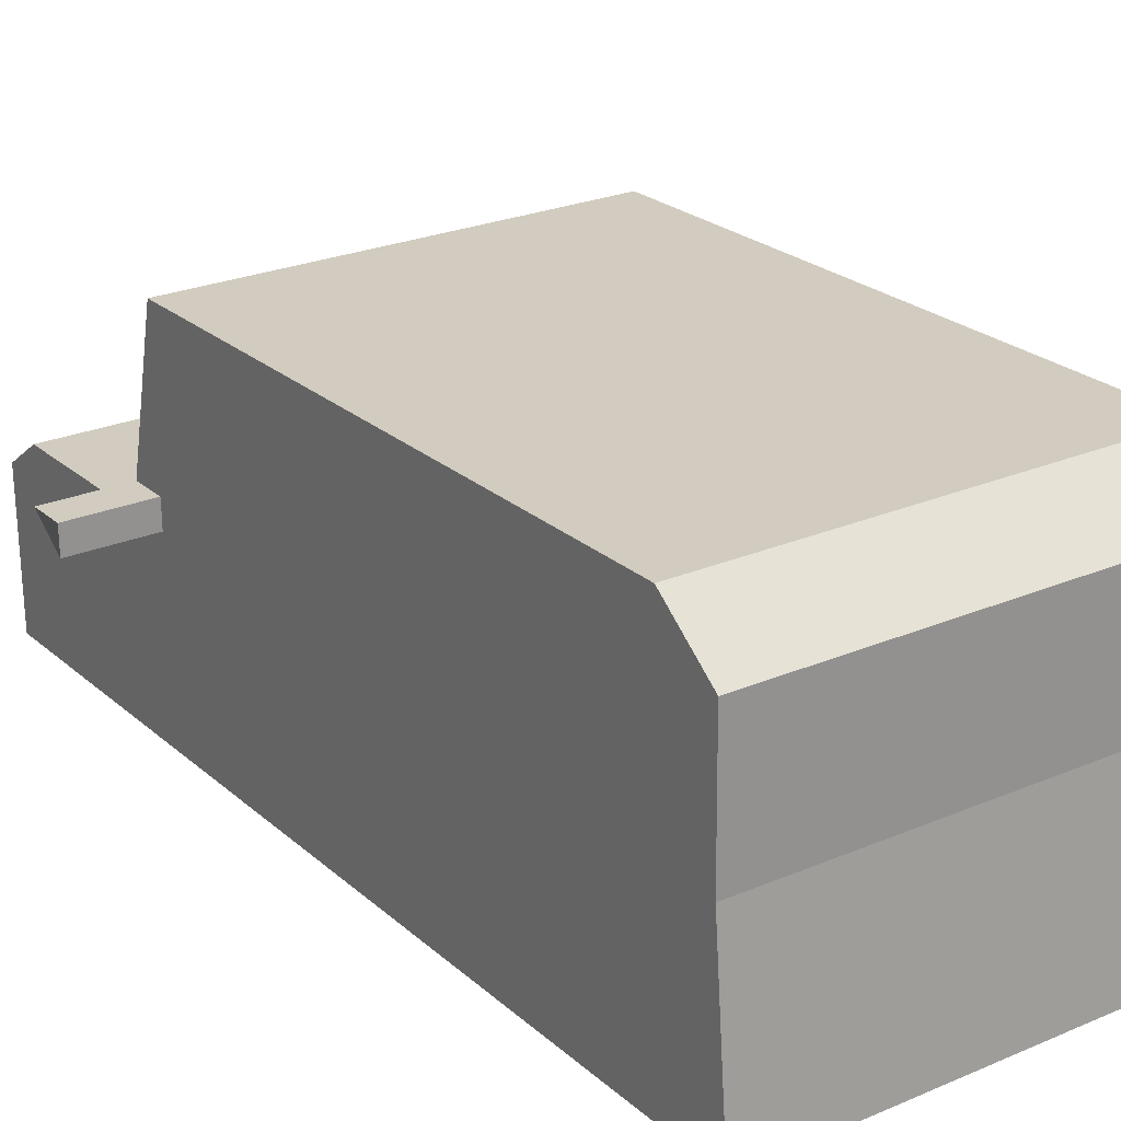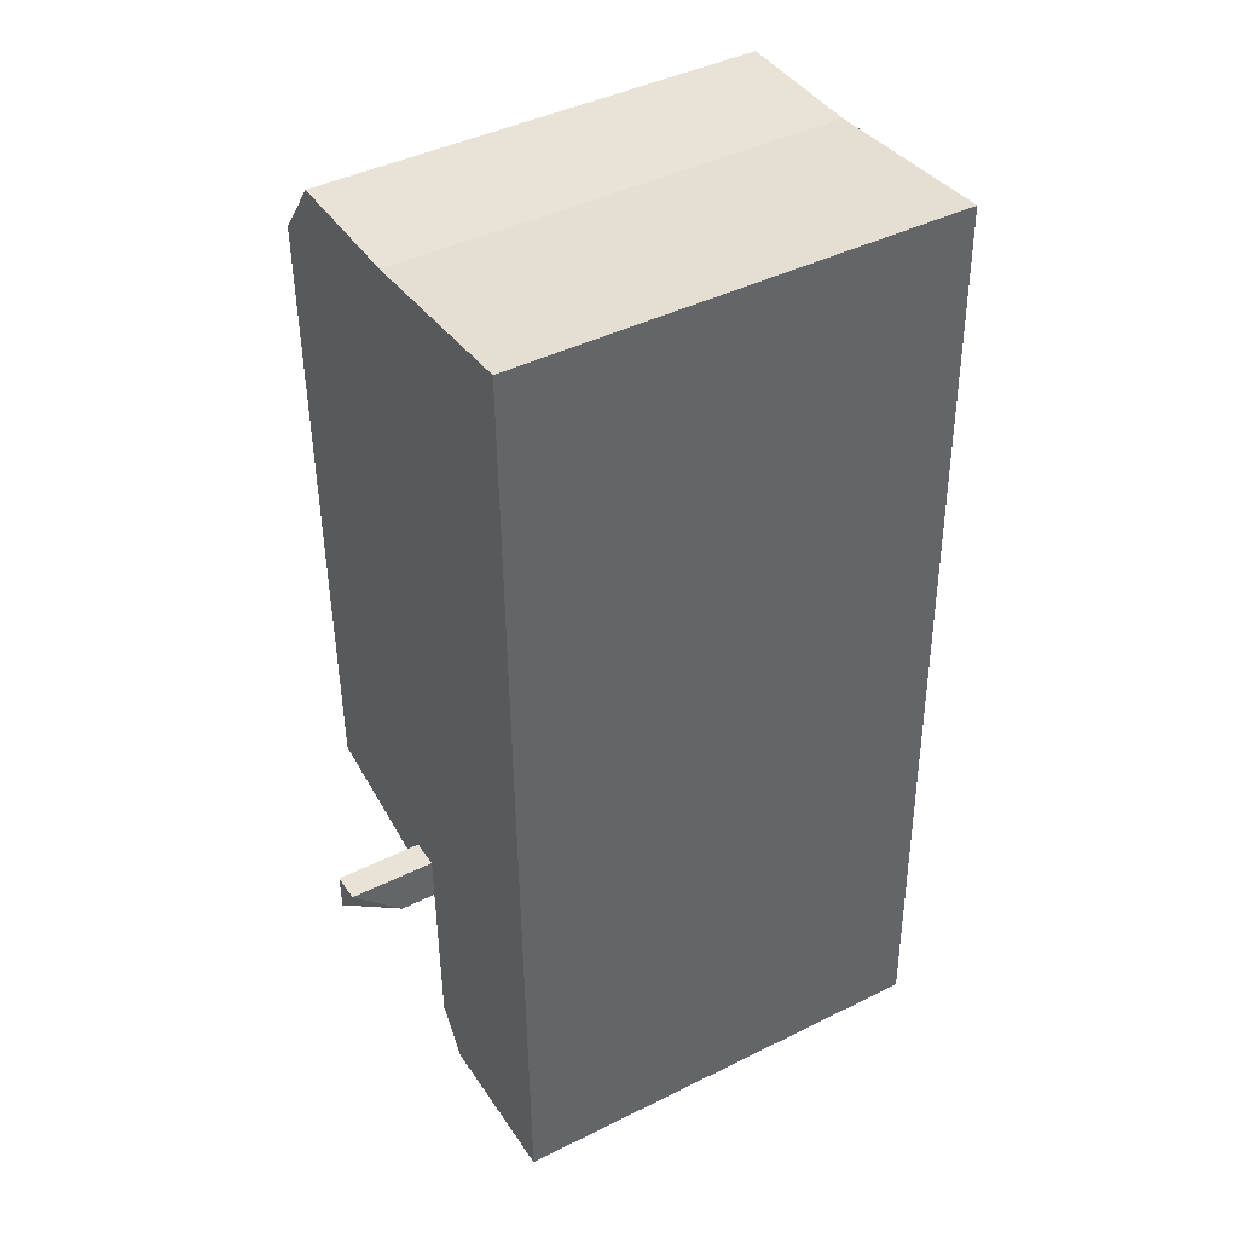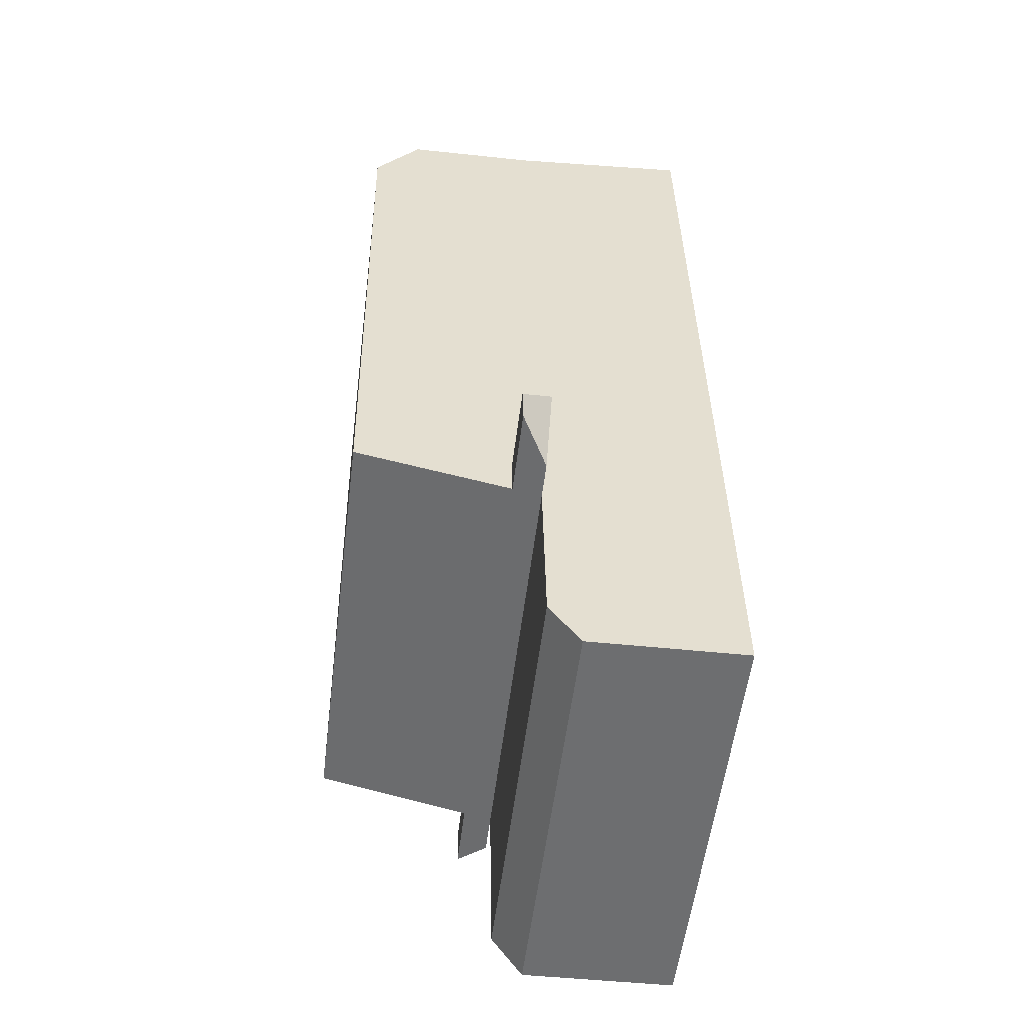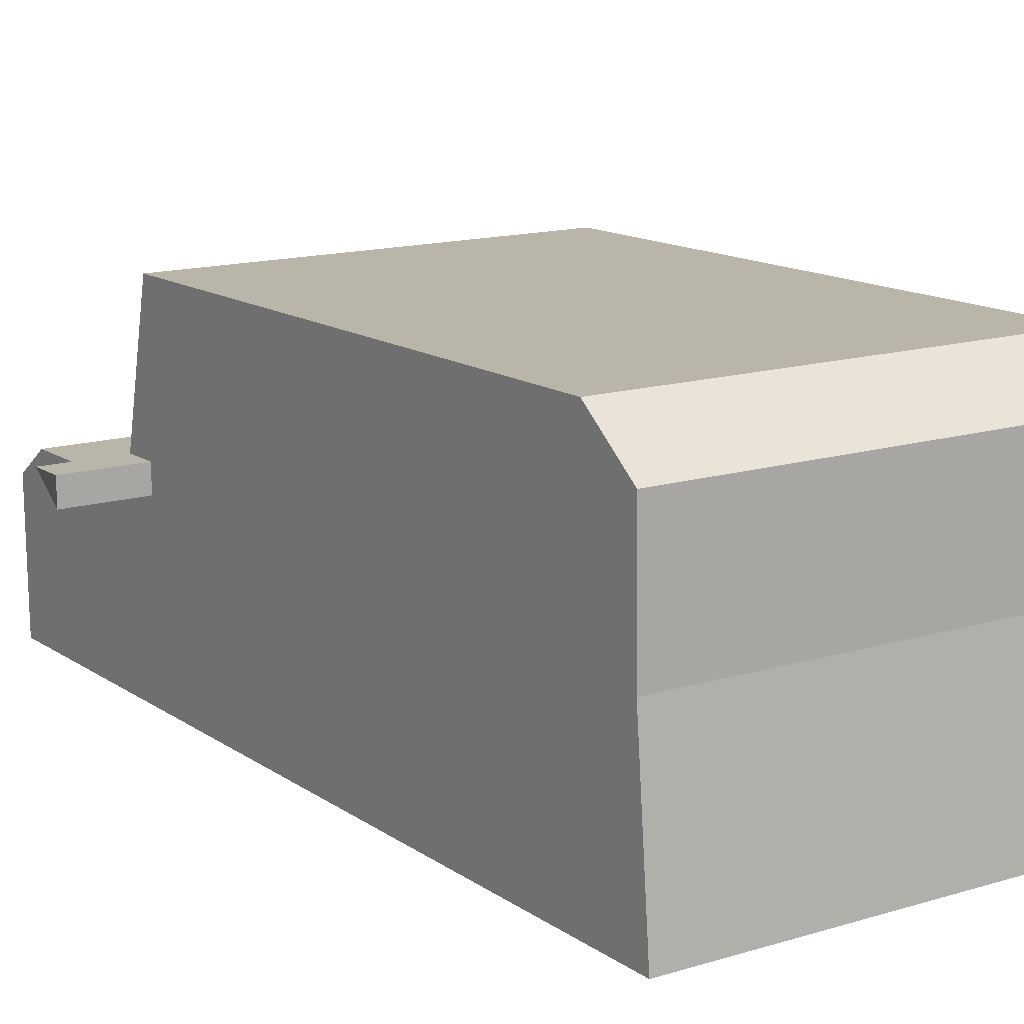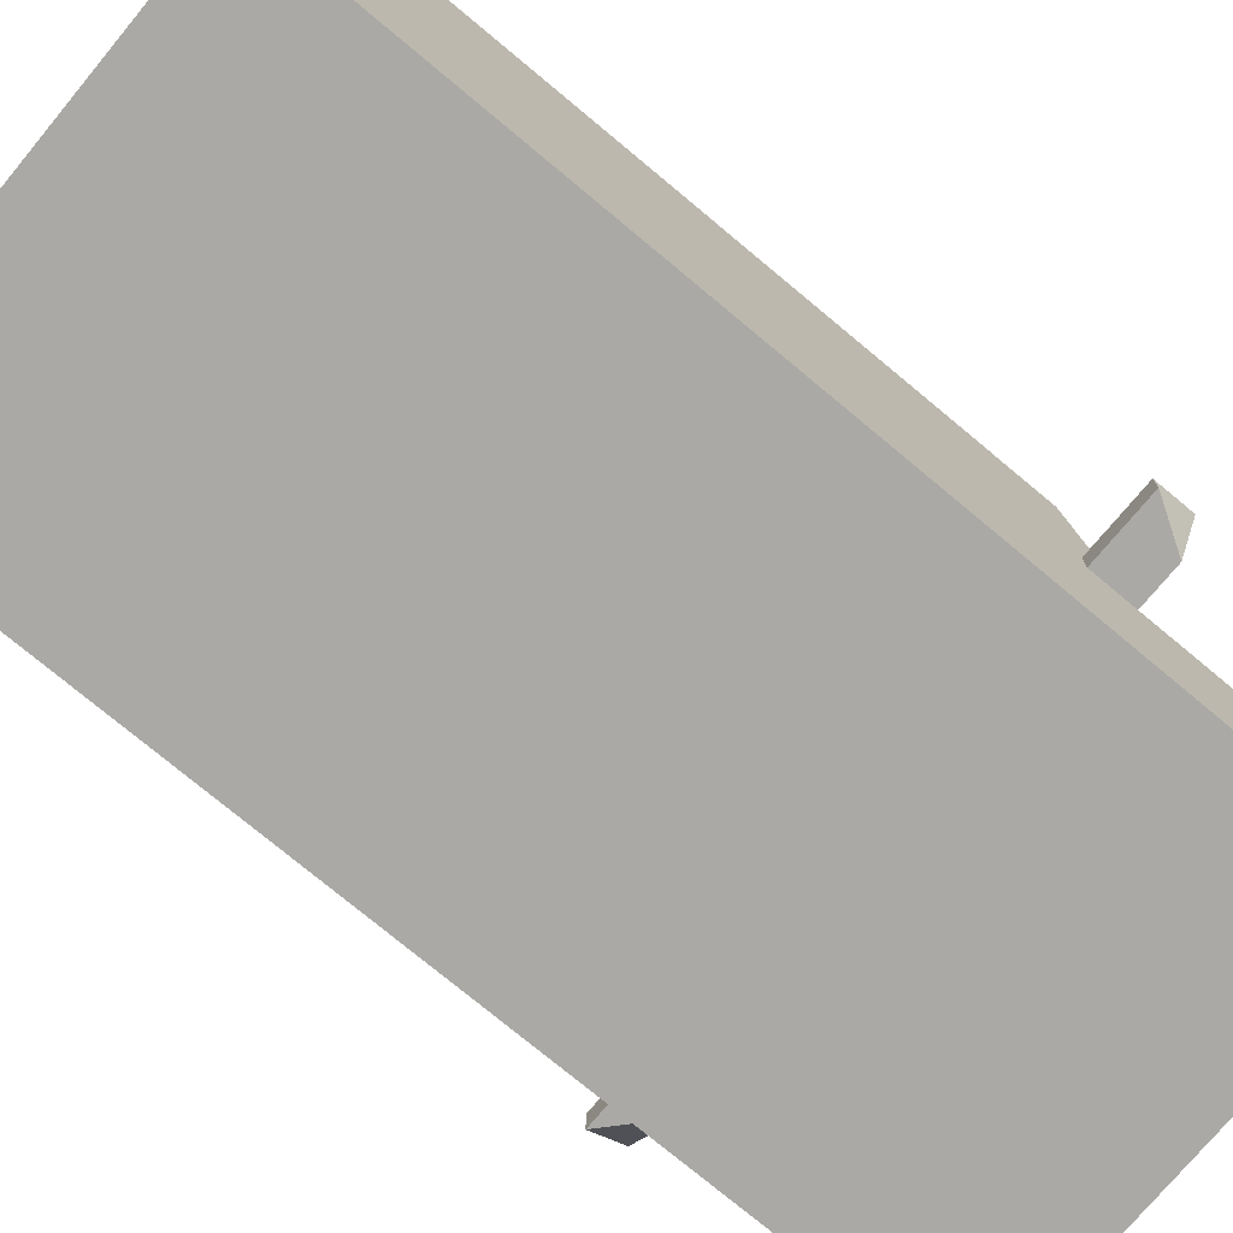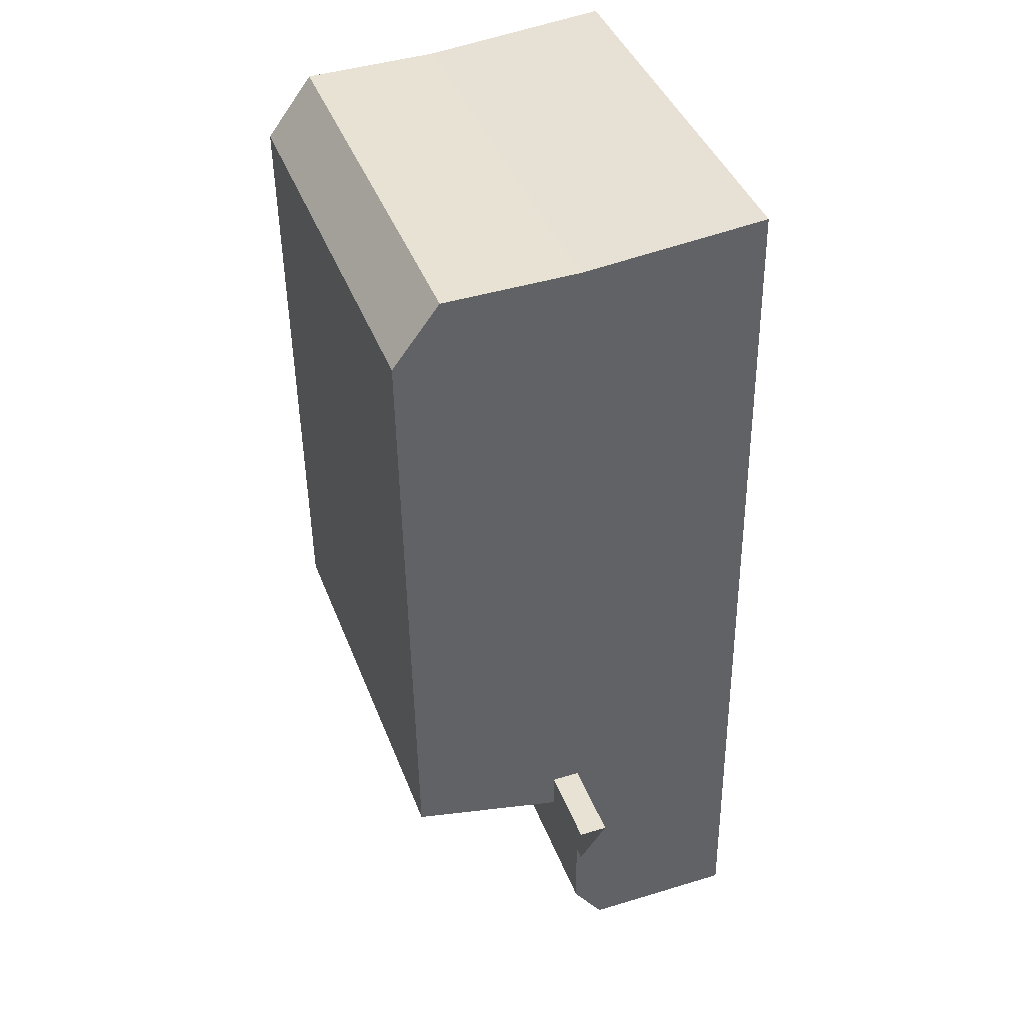
<metadata>
{"format":"obj","ext":"obj","renderer":"f3d","projection":"perspective","resolution":1024,"background":"white","views":[{"elev":24.7,"azim":-34.9,"up":"+Y"},{"elev":42.6,"azim":-30.7,"up":"+Z"},{"elev":-54.2,"azim":-96.9,"up":"+Z"},{"elev":14.5,"azim":-33.5,"up":"+Y"},{"elev":-75.0,"azim":50.3,"up":"+Y"},{"elev":40.9,"azim":-109.7,"up":"+Z"}]}
</metadata>
<code>
o Cube
v -1.283 2.074 -1.796
v -1.283 -0.2249 -1.761
v -1.283 1.839 2.446
v -1.283 -0.1589 2.567
v 1.439 2.074 -1.796
v 1.439 -0.2249 -1.761
v 1.439 1.839 2.446
v 1.439 -0.1589 2.567
v -1.283 2.123 1.441
v -1.283 -0.1756 1.476
v 1.439 2.123 1.441
v 1.439 -0.1756 1.476
v -1.283 2.074 -1.796
v -1.283 -0.2292 -2.043
v 1.439 2.074 -1.796
v 1.439 -0.2292 -2.043
v -1.283 0.9246 -1.778
v -1.283 0.9979 2.459
v 1.439 0.9979 2.459
v 1.439 0.9246 -1.778
v 1.439 0.9739 1.459
v -1.283 0.9739 1.459
v -1.283 0.9203 -2.06
v 1.439 0.9203 -2.06
v -1.283 -0.2497 -3.391
v 1.439 -0.2497 -3.391
v -1.283 0.7089 -3.406
v 1.439 0.7089 -3.406
v 1.439 -0.2455 -3.114
v 1.439 0.9039 -3.131
v -1.283 0.9039 -3.131
v -1.283 -0.2455 -3.114
v -1.283 -0.1662 2.093
v 1.439 2.133 2.058
v -1.283 2.133 2.058
v 1.439 -0.1662 2.093
v 1.439 0.9833 2.076
v -1.283 0.9833 2.076
v -1.283 1.152 2.456
v 1.439 1.152 2.456
v 1.439 1.102 -1.781
v 1.439 1.151 1.456
v -1.283 1.151 1.456
v 1.439 1.098 -2.019
v -1.283 1.102 -1.781
v -1.283 1.098 -2.019
v -1.283 1.146 2.073
v 1.439 1.146 2.073
v 1.88 0.9246 -1.778
v 1.707 0.9203 -2.06
v 1.88 1.102 -1.781
v 1.88 1.098 -2.019
v -1.812 0.9246 -1.778
v -1.501 0.9203 -2.06
v -1.812 1.102 -1.781
v -1.812 1.098 -2.019
f 38 33 4 18
f 18 4 8 19
f 21 12 6 20
f 45 1 13 46
f 9 11 5 1
f 12 10 2 6
f 36 33 10 12
f 35 34 11 9
f 37 36 12 21
f 17 2 10 22
f 30 29 26 28
f 1 5 15 13
f 6 2 14 16
f 20 6 16 24
f 41 20 49 51
f 44 24 23 46
f 45 17 22 43
f 48 37 21 42
f 2 17 23 14
f 42 21 20 41
f 39 18 19 40
f 47 38 18 39
f 28 26 25 27
f 32 31 27 25
f 29 32 25 26
f 31 30 28 27
f 23 24 30 31
f 16 14 32 29
f 14 23 31 32
f 24 16 29 30
f 43 22 38 47
f 40 19 37 48
f 19 8 36 37
f 3 7 34 35
f 8 4 33 36
f 22 10 33 38
f 7 40 48 34
f 9 43 47 35
f 35 47 39 3
f 3 39 40 7
f 11 42 41 5
f 34 48 42 11
f 1 45 43 9
f 15 44 46 13
f 5 41 44 15
f 17 45 55 53
f 51 49 50 52
f 44 41 51 52
f 24 44 52 50
f 20 24 50 49
f 53 55 56 54
f 23 17 53 54
f 45 46 56 55
f 46 23 54 56

</code>
